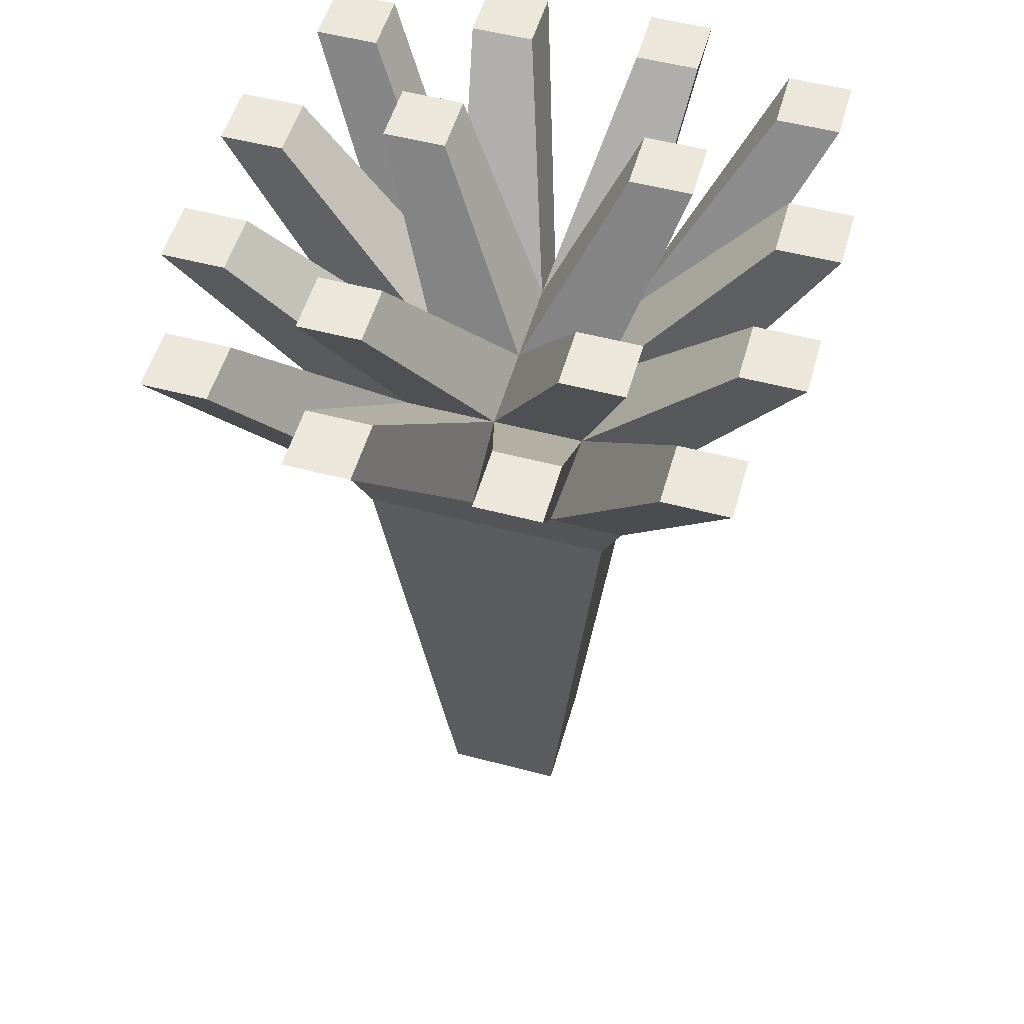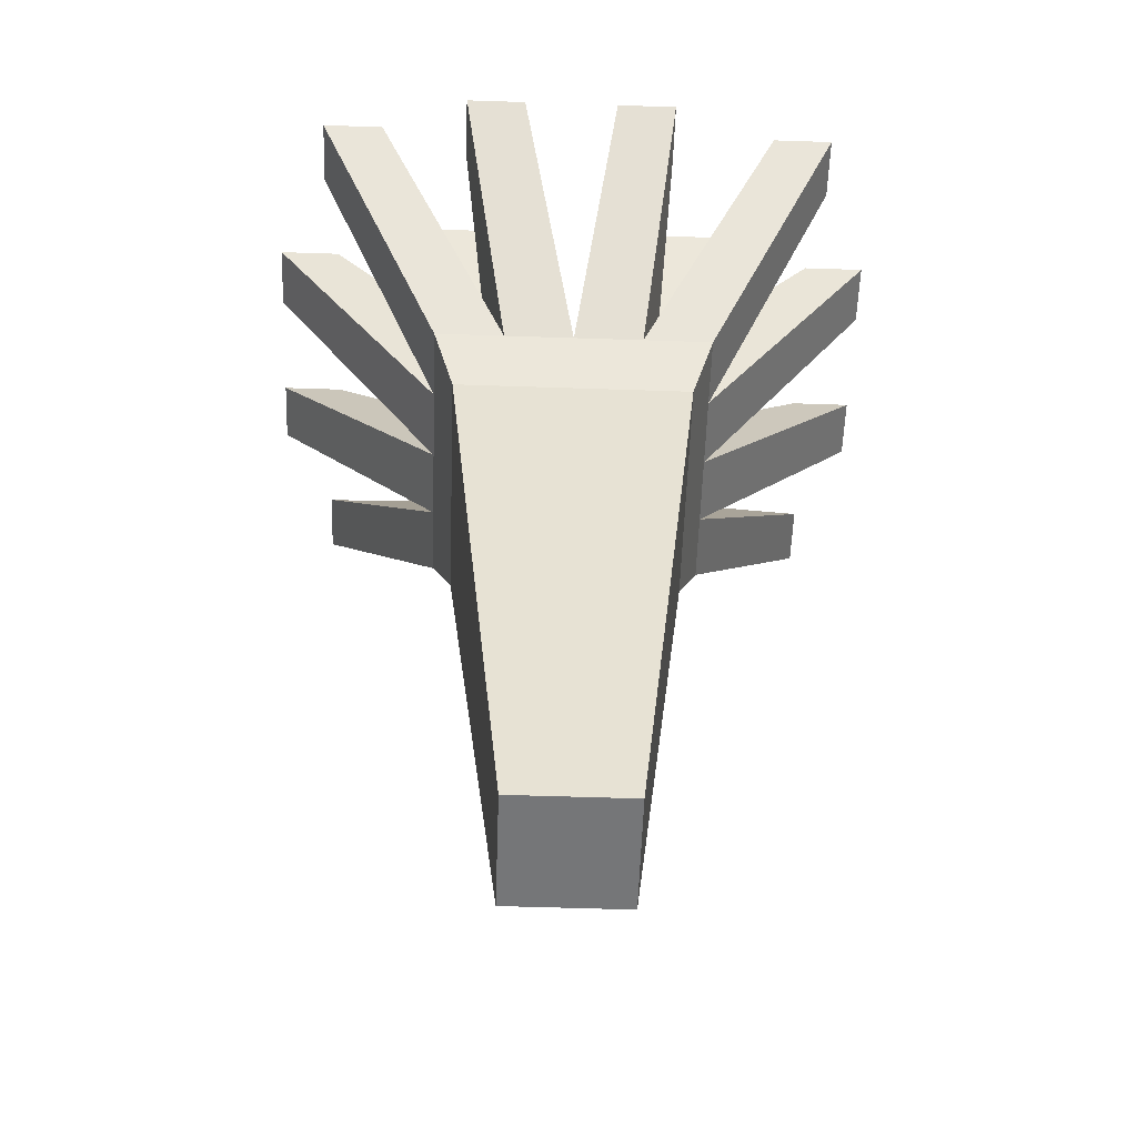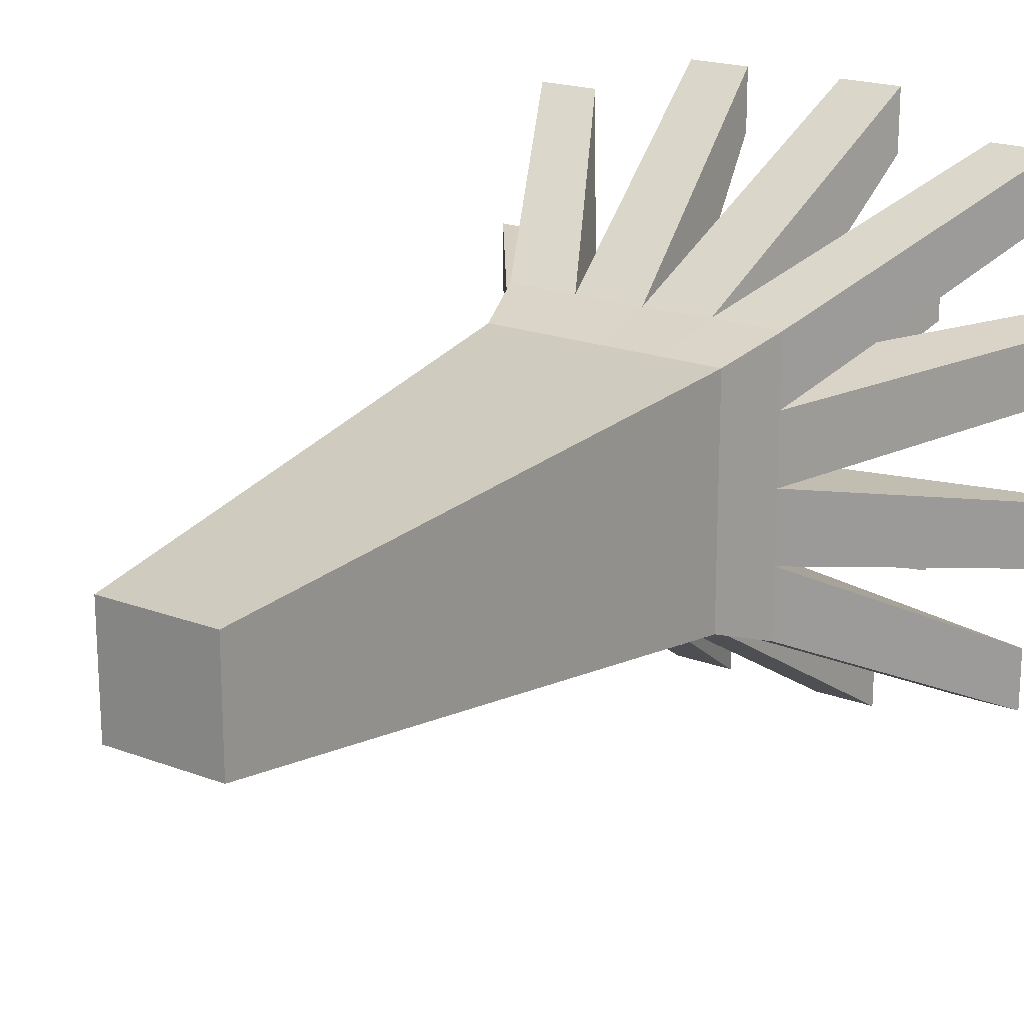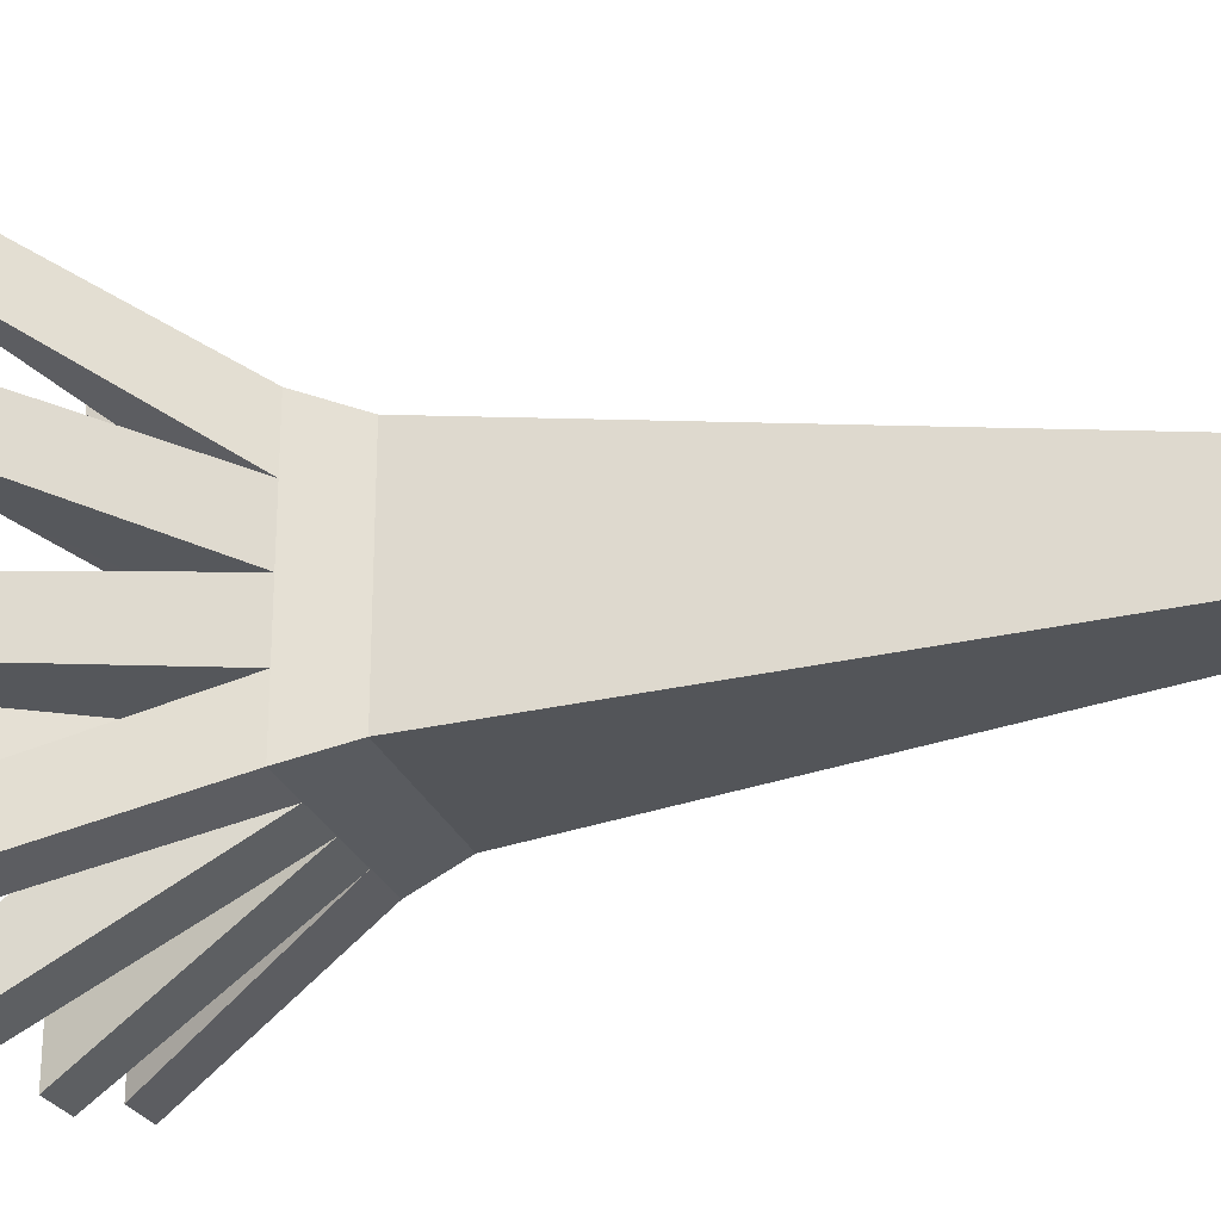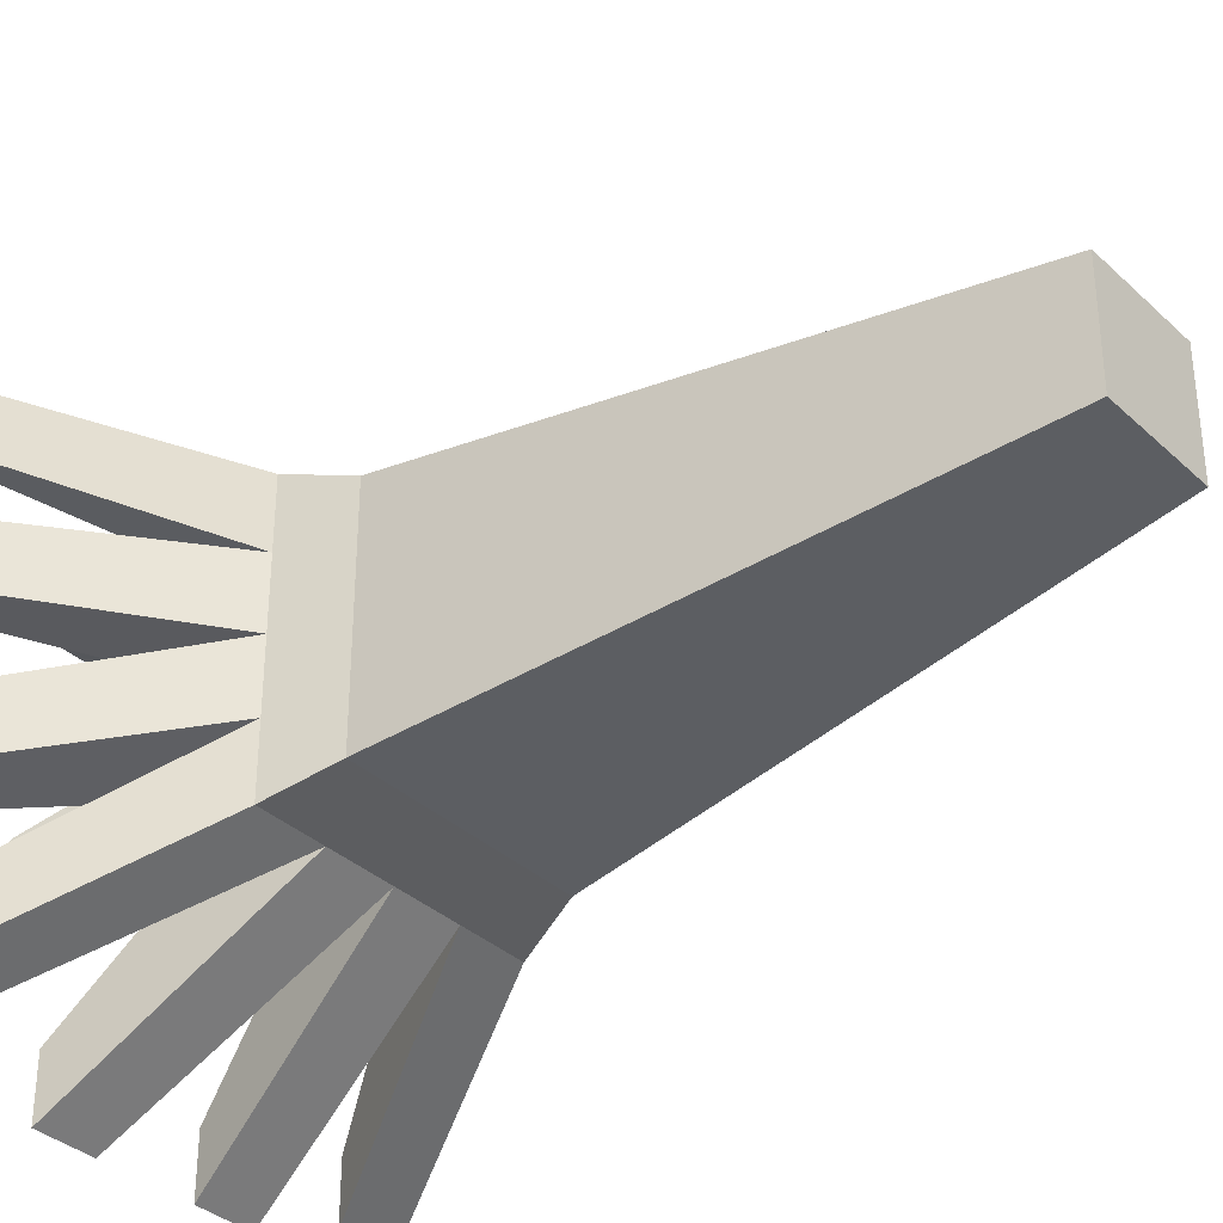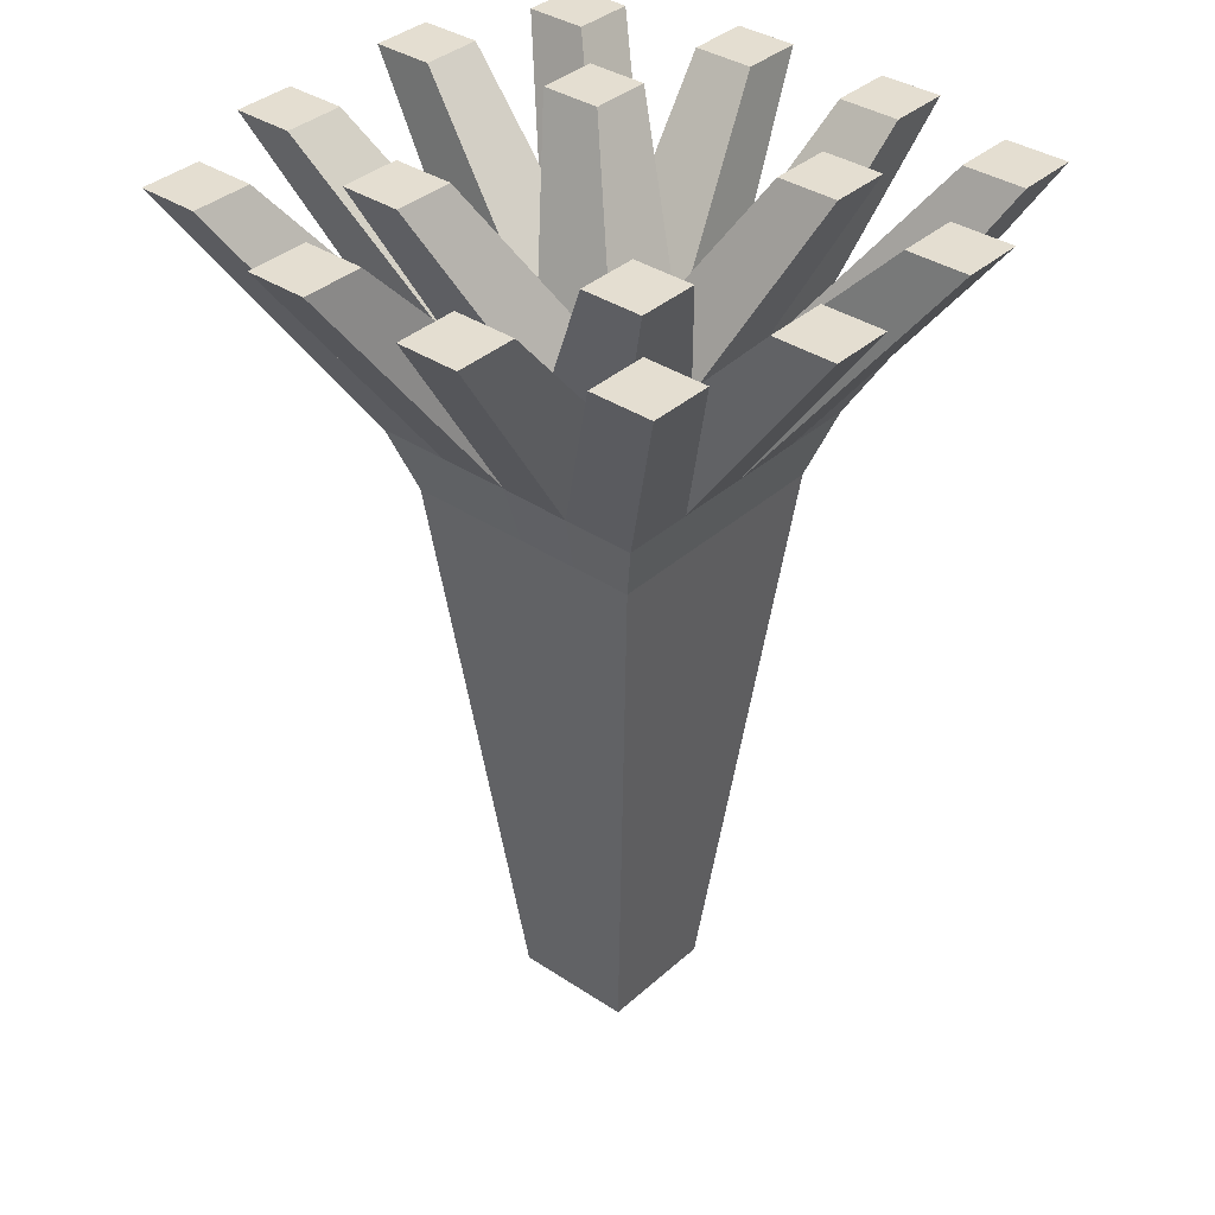
<metadata>
{"format":"obj","ext":"obj","renderer":"f3d","projection":"perspective","resolution":1024,"background":"white","views":[{"elev":53.2,"azim":105.8,"up":"+Y"},{"elev":-56.8,"azim":178.0,"up":"+Y"},{"elev":19.6,"azim":35.2,"up":"+Z"},{"elev":-23.6,"azim":-74.7,"up":"+Z"},{"elev":-35.0,"azim":-50.8,"up":"+Z"},{"elev":36.4,"azim":40.9,"up":"+Y"}]}
</metadata>
<code>
o Cube_Cube.001
v -0.3371 -1.989 0.3371
v -0.8006 1.63 0.7921
v -0.3371 -1.989 -0.3371
v -0.8006 1.63 -0.8091
v 0.3371 -1.989 0.3371
v 0.8006 1.63 0.7993
v 0.3371 -1.989 -0.3371
v 0.8006 1.63 -0.8091
v -0.6808 1.27 0.6808
v -0.6808 1.27 -0.6808
v 0.6808 1.27 -0.6808
v 0.6808 1.27 0.6808
v -0.3371 -1.989 0
v -0.8006 1.63 -0.008516
v 0.3371 -1.989 0
v 0.8006 1.63 -0.001314
v 0.6808 1.27 0
v -0.6808 1.27 0
v 0 -1.989 -0.3371
v 0 1.63 -0.8091
v 0 -1.989 0.3371
v 0 1.63 0.7921
v 0 1.27 0.6808
v 0 1.27 -0.6808
v 0 1.989 0
v 0 -1.989 0
v -0.3371 -1.989 0.1686
v 0.8006 1.63 0.399
v 0.6808 1.27 0.3404
v -0.8006 1.63 0.3918
v 0.3371 -1.989 0.1686
v -0.6808 1.27 0.3404
v 0 1.989 0.4977
v 0 -1.989 0.1686
v -0.8006 1.63 -0.4088
v 0.3371 -1.989 -0.1686
v -0.6808 1.27 -0.3404
v -0.3371 -1.989 -0.1686
v 0.8006 1.63 -0.4088
v 0.6808 1.27 -0.3404
v 0 -1.989 -0.1686
v 0 1.989 -0.4977
v -0.1686 -1.989 -0.3371
v -0.4003 1.63 0.7921
v -0.3404 1.27 0.6808
v -0.1686 -1.989 0
v -0.4003 1.63 -0.8091
v -0.1686 -1.989 0.3371
v -0.3404 1.27 -0.6808
v -0.4977 1.989 0
v -0.1686 -1.989 0.1686
v -0.4977 1.989 0.4977
v -0.1686 -1.989 -0.1686
v -0.4977 1.989 -0.4977
v 0.4003 1.63 -0.8091
v 0.1686 -1.989 0.3371
v 0.3404 1.27 -0.6808
v 0.4977 1.989 0
v 0.1686 -1.989 -0.3371
v 0.4003 1.63 0.7993
v 0.3404 1.27 0.6808
v 0.1686 -1.989 0
v 0.4977 1.989 0.4977
v 0.1686 -1.989 0.1686
v 0.4977 1.989 -0.4977
v 0.1686 -1.989 -0.1686
v 1.533 2.997 1.176
v 1.533 2.997 1.527
v 1.813 2.997 -0.6263
v 1.813 2.997 -0.2755
v 1.462 2.997 -0.2755
v -0.8552 2.997 -0.4685
v -0.5044 2.997 -0.4685
v -0.5044 2.997 -0.8192
v -0.236 2.997 1.403
v -0.236 2.997 1.753
v 1.182 2.997 1.176
v -0.5867 2.997 1.403
v 1.462 2.997 -0.6263
v -0.8552 2.997 -0.8192
v -0.5867 2.997 1.753
v 1.182 2.997 1.527
v -1.192 2.989 1.527
v -1.543 2.989 1.527
v 0.671 2.989 1.753
v 0.3202 2.989 1.753
v 0.6005 2.989 -0.8192
v 0.6005 2.989 -0.4685
v 0.3202 2.989 1.403
v -1.543 2.989 1.176
v -1.811 3.005 -0.2753
v -1.811 3.005 -0.6261
v -1.46 3.005 -0.2753
v -1.192 2.989 1.176
v -1.46 3.005 -0.6261
v 0.9513 2.989 -0.4685
v 0.671 2.989 1.403
v 0.9513 2.989 -0.8192
v 1.179 2.989 -1.485
v 1.535 2.989 -1.485
v 1.462 2.989 0.3343
v 1.813 2.989 0.3343
v -0.5867 2.989 -1.676
v -0.236 2.989 -1.676
v -0.8552 2.989 0.5609
v -0.5044 2.989 0.5609
v 1.813 2.989 0.685
v -0.5044 2.989 0.9117
v 1.462 2.989 0.685
v -0.8552 2.989 0.9117
v 1.535 2.989 -1.129
v -0.236 2.989 -1.325
v 1.179 2.989 -1.129
v -0.5867 2.989 -1.325
v -1.543 2.989 -1.132
v -1.543 2.989 -1.483
v -1.811 2.989 0.685
v -1.811 2.989 0.3343
v 0.6005 2.989 0.5609
v 0.6005 2.989 0.9117
v 0.3202 2.989 -1.676
v 0.3202 2.989 -1.325
v -1.192 2.989 -1.483
v -1.46 2.989 0.3343
v -1.46 2.989 0.685
v -1.192 2.989 -1.132
v 0.671 2.989 -1.676
v 0.9513 2.989 0.5609
v 0.9513 2.989 0.9117
v 0.671 2.989 -1.325
f 37 35 4 10
f 57 55 8 11
f 29 28 6 12
f 45 44 2 9
f 64 31 5 56
f 65 42 87 98
f 48 45 9 1
f 31 29 12 5
f 59 57 11 7
f 38 37 10 3
f 27 32 18 13
f 36 40 17 15
f 60 63 97 85
f 66 36 15 62
f 40 39 16 17
f 32 30 14 18
f 53 41 26 46
f 54 35 92 95
f 43 49 24 19
f 56 61 23 21
f 63 33 89 97
f 51 34 21 48
f 61 60 22 23
f 49 47 20 24
f 46 26 34 51
f 25 33 120 119
f 9 2 30 32
f 1 9 32 27
f 15 17 29 31
f 35 54 126 115
f 62 15 31 64
f 17 16 28 29
f 4 35 115 116
f 43 19 41 53
f 11 8 39 40
f 59 7 36 66
f 33 63 129 120
f 7 11 40 36
f 13 18 37 38
f 18 14 35 37
f 54 42 112 114
f 3 43 53 38
f 52 33 108 110
f 13 46 51 27
f 10 4 47 49
f 27 51 48 1
f 3 10 49 43
f 38 53 46 13
f 42 54 80 74
f 21 23 45 48
f 33 52 78 75
f 23 22 44 45
f 19 59 66 41
f 39 8 100 111
f 26 62 64 34
f 25 50 105 106
f 12 6 60 61
f 50 25 73 72
f 5 12 61 56
f 16 39 69 70
f 41 66 62 26
f 19 24 57 59
f 34 64 56 21
f 24 20 55 57
f 74 80 72 73
f 75 78 81 76
f 67 77 82 68
f 69 79 71 70
f 63 60 82 77
f 54 50 72 80
f 25 42 74 73
f 65 58 71 79
f 28 63 77 67
f 60 6 68 82
f 39 65 79 69
f 58 16 70 71
f 52 44 81 78
f 22 33 75 76
f 44 22 76 81
f 6 28 67 68
f 94 90 84 83
f 95 92 91 93
f 98 87 88 96
f 97 89 86 85
f 25 58 96 88
f 2 44 83 84
f 50 54 95 93
f 42 25 88 87
f 58 65 98 96
f 35 14 91 92
f 22 60 85 86
f 14 50 93 91
f 44 52 94 83
f 30 2 84 90
f 33 22 86 89
f 52 30 90 94
f 104 103 114 112
f 106 105 110 108
f 100 99 113 111
f 102 101 109 107
f 33 25 106 108
f 47 54 114 103
f 20 47 103 104
f 42 20 104 112
f 28 16 102 107
f 8 55 99 100
f 50 52 110 105
f 63 28 107 109
f 65 39 111 113
f 16 58 101 102
f 55 65 113 99
f 58 63 109 101
f 128 119 120 129
f 124 118 117 125
f 127 121 122 130
f 123 116 115 126
f 47 4 116 123
f 42 65 130 122
f 54 47 123 126
f 58 25 119 128
f 20 42 122 121
f 52 50 124 125
f 50 14 118 124
f 65 55 127 130
f 14 30 117 118
f 30 52 125 117
f 55 20 121 127
f 63 58 128 129

</code>
